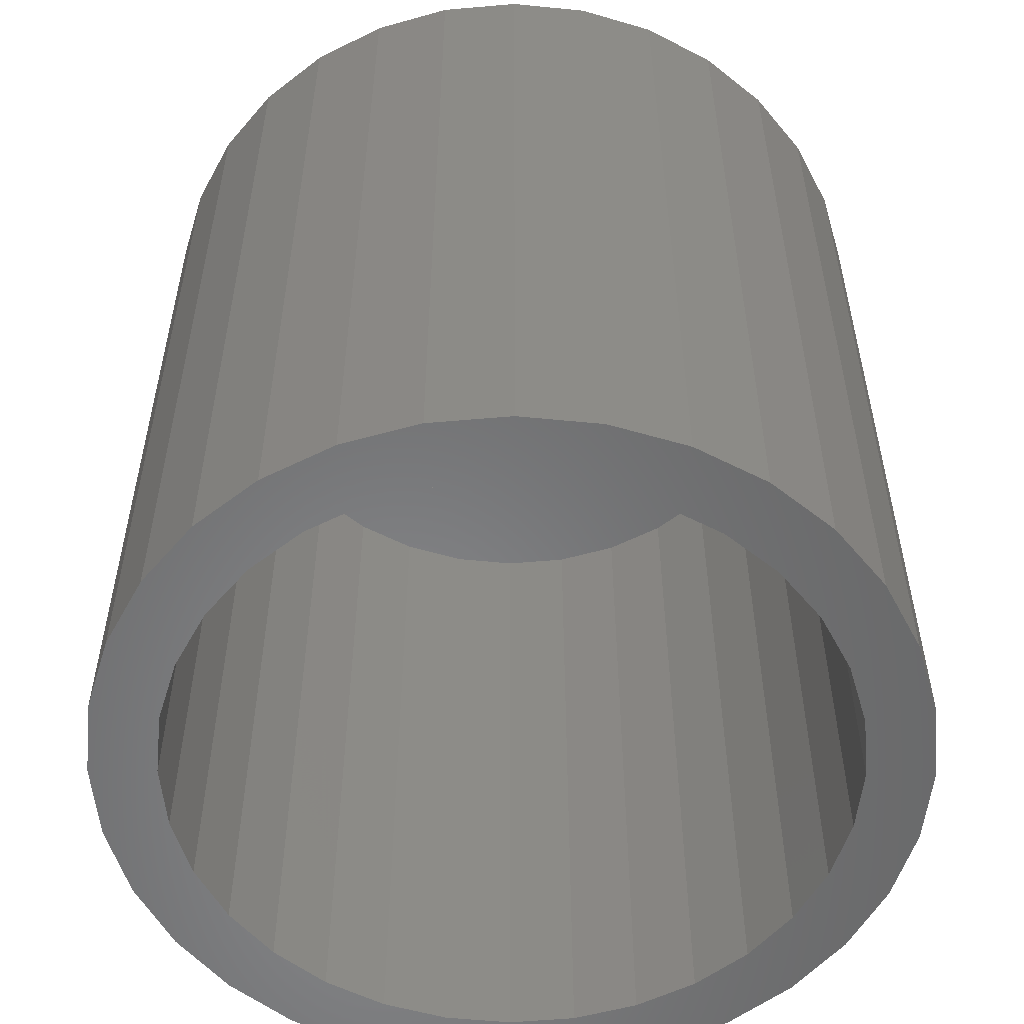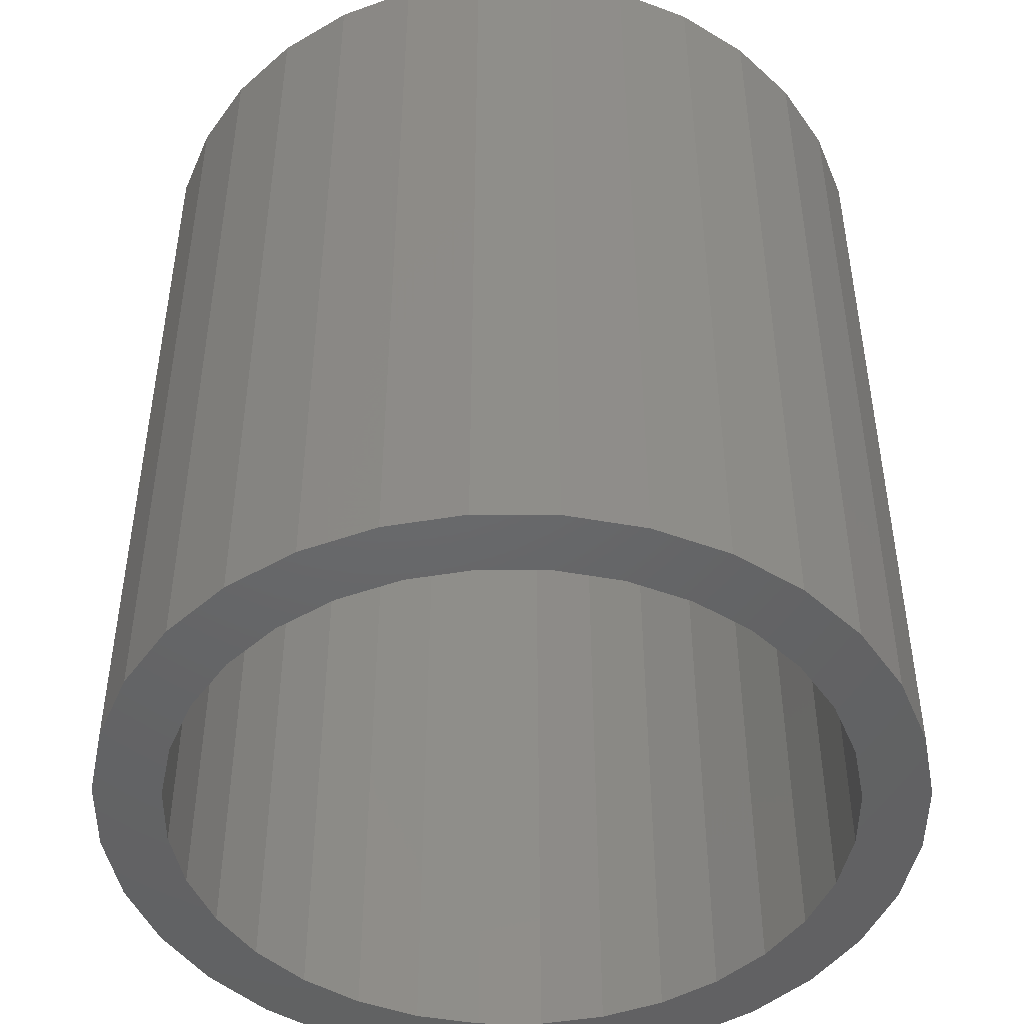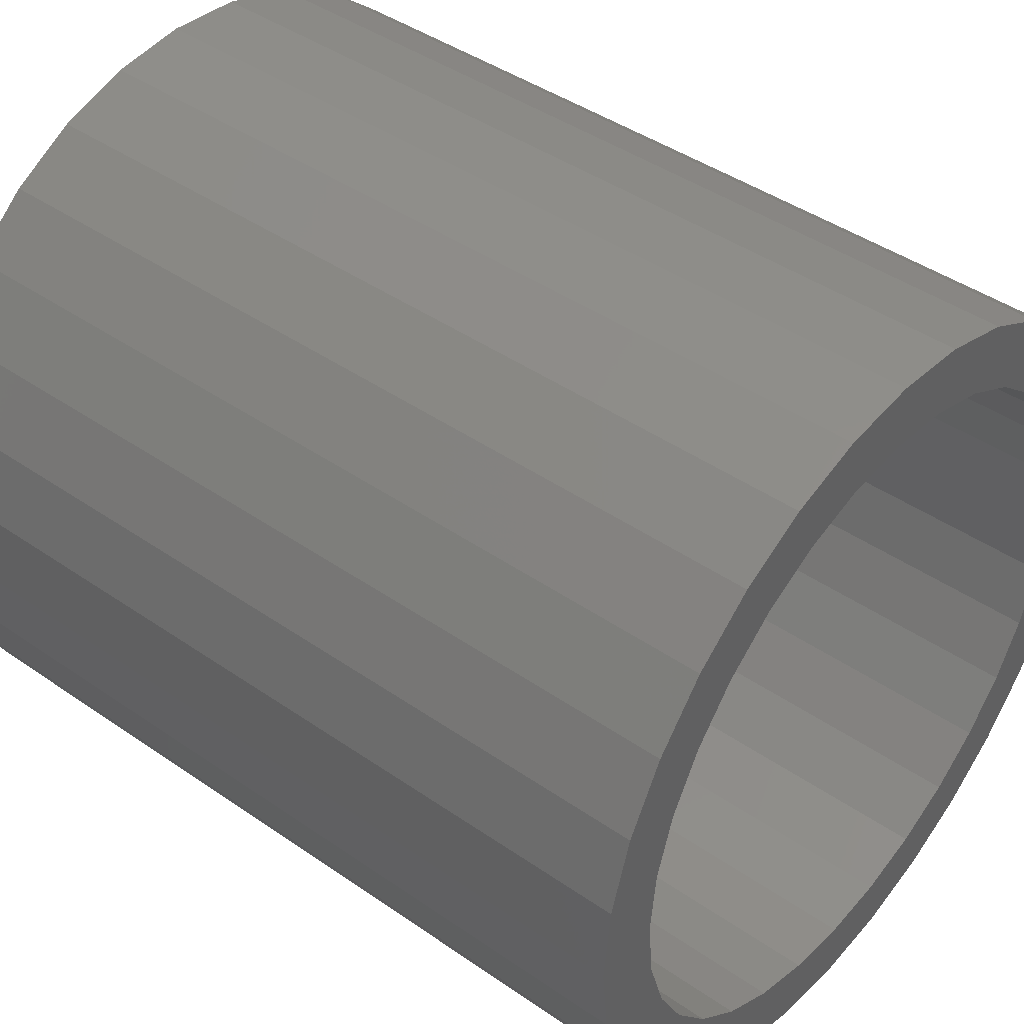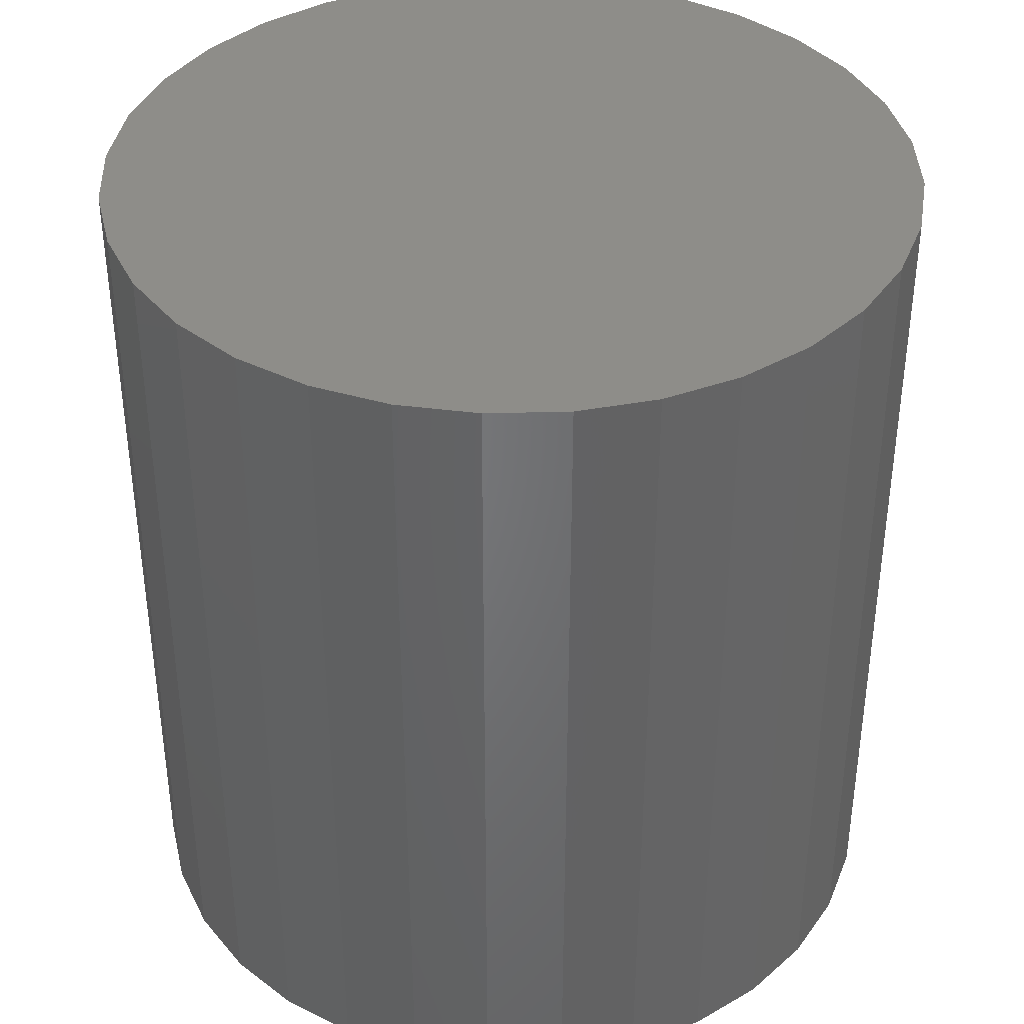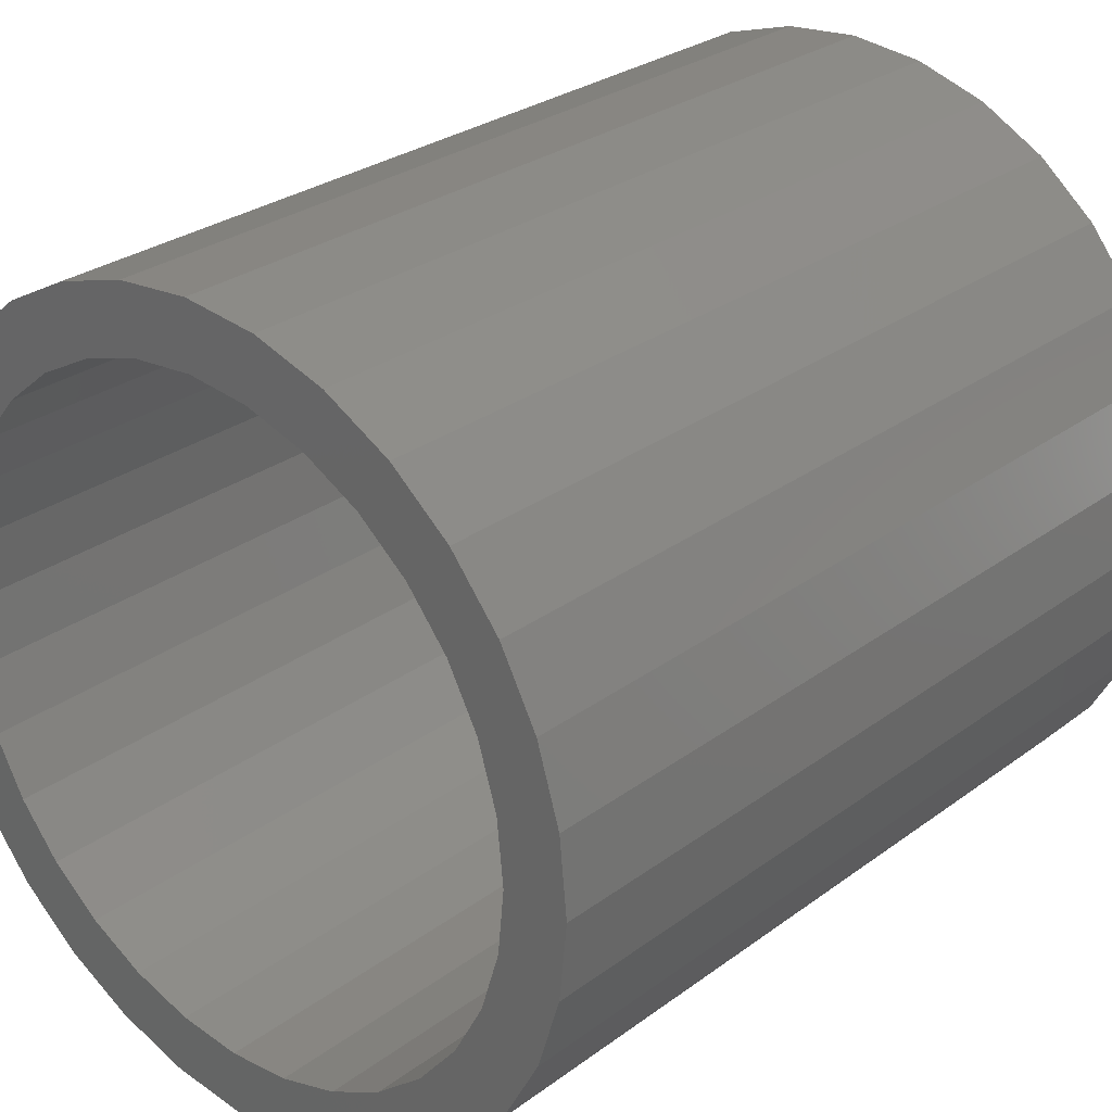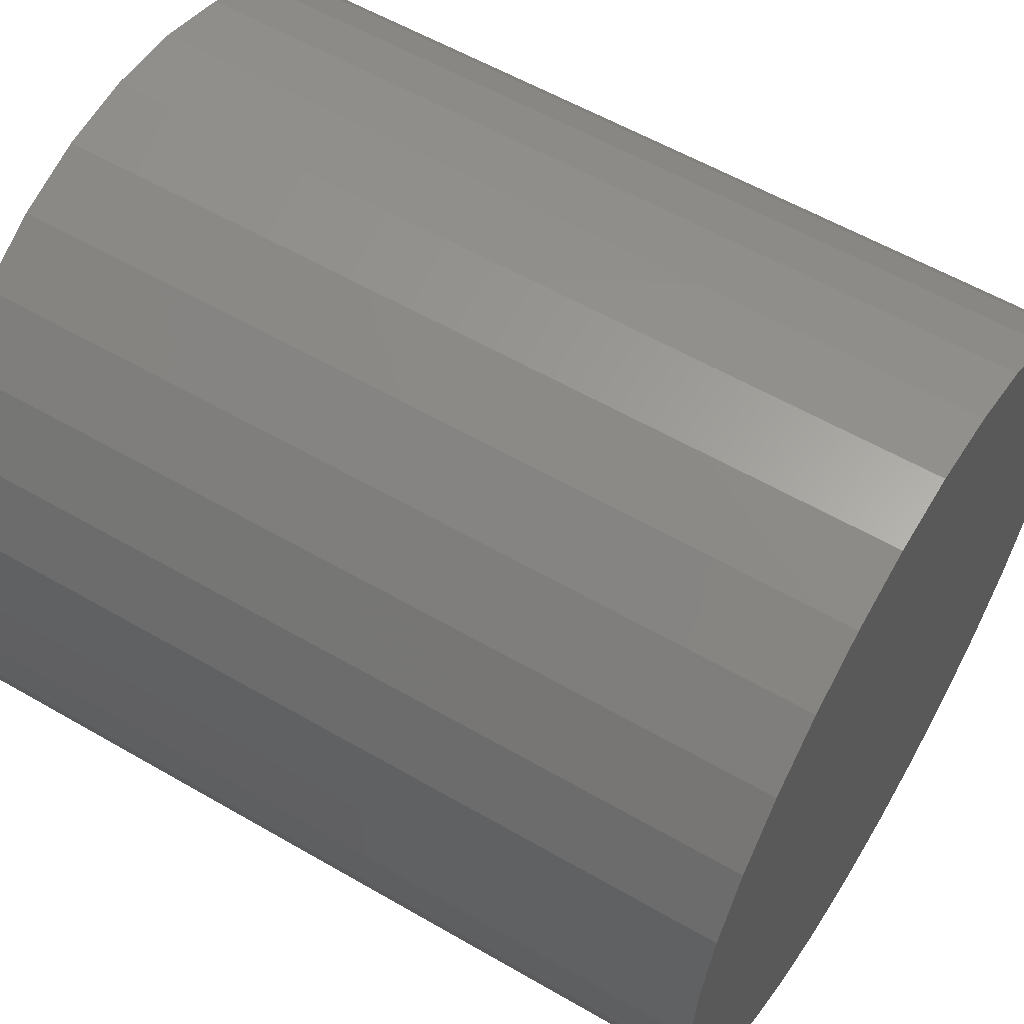
<metadata>
{"format":"stl","ext":"stl","renderer":"f3d","projection":"perspective","resolution":1024,"background":"white","views":[{"elev":-55.0,"azim":145.9,"up":"+Y"},{"elev":-46.9,"azim":84.0,"up":"+Y"},{"elev":43.4,"azim":-50.7,"up":"+Z"},{"elev":38.8,"azim":-153.8,"up":"+Y"},{"elev":28.4,"azim":42.2,"up":"+Z"},{"elev":57.5,"azim":121.1,"up":"+Z"}]}
</metadata>
<code>
# stl→obj: 128 verts, 252 faces
v 0.007895 -0.1016 0.3868
v -0.001346 -0.1016 0.3859
v -0.01023 -0.1016 0.3832
v 0.0001778 -0.1016 0.3783
v 0.007895 -0.1016 0.379
v -0.01842 -0.1016 0.3789
v -0.007243 -0.1016 0.376
v -0.0256 -0.1016 0.373
v -0.01408 -0.1016 0.3724
v -0.02008 -0.1016 0.3674
v -0.03149 -0.1016 0.3658
v -0.02499 -0.1016 0.3614
v -0.03587 -0.1016 0.3576
v -0.02865 -0.1016 0.3546
v -0.03856 -0.1016 0.3487
v -0.0309 -0.1016 0.3472
v -0.02865 -0.1016 0.3243
v -0.0309 -0.1016 0.3318
v -0.03856 -0.1016 0.3302
v -0.03587 -0.1016 0.3213
v -0.02499 -0.1016 0.3175
v -0.03149 -0.1016 0.3132
v -0.02008 -0.1016 0.3115
v -0.0256 -0.1016 0.306
v -0.01408 -0.1016 0.3066
v -0.007243 -0.1016 0.3029
v -0.01842 -0.1016 0.3001
v 0.0001778 -0.1016 0.3007
v -0.01023 -0.1016 0.2957
v 0.007895 -0.1016 0.2999
v -0.001346 -0.1016 0.293
v 0.007895 -0.1016 0.2921
v 0.01714 -0.1016 0.3859
v 0.02602 -0.1016 0.3832
v 0.01561 -0.1016 0.3783
v 0.04139 -0.1016 0.373
v 0.02987 -0.1016 0.3724
v 0.03587 -0.1016 0.3674
v 0.04728 -0.1016 0.3658
v 0.04078 -0.1016 0.3614
v 0.05166 -0.1016 0.3576
v 0.04444 -0.1016 0.3546
v 0.05435 -0.1016 0.3487
v 0.04669 -0.1016 0.3472
v 0.04745 -0.1016 0.3395
v 0.05435 -0.1016 0.3302
v 0.04669 -0.1016 0.3318
v 0.04444 -0.1016 0.3243
v 0.05166 -0.1016 0.3213
v 0.04078 -0.1016 0.3175
v 0.04728 -0.1016 0.3132
v 0.03587 -0.1016 0.3115
v 0.04139 -0.1016 0.306
v 0.02987 -0.1016 0.3066
v 0.02303 -0.1016 0.3029
v 0.03421 -0.1016 0.3001
v 0.01561 -0.1016 0.3007
v 0.02602 -0.1016 0.2957
v 0.01714 -0.1016 0.293
v 0.05526 -0.1016 0.3395
v -0.03947 -0.1016 0.3395
v -0.03166 -0.1016 0.3395
v 0.03421 -0.1016 0.3789
v 0.02303 -0.1016 0.376
v 0.007895 -0.007812 0.2999
v 0.01561 -0.007812 0.3007
v 0.02303 -0.007812 0.3029
v 0.02987 -0.007812 0.3066
v 0.03587 -0.007812 0.3115
v 0.04078 -0.007812 0.3175
v 0.04444 -0.007812 0.3243
v 0.04669 -0.007812 0.3318
v 0.04745 -0.007812 0.3395
v 0.0001778 -0.007812 0.3007
v -0.007243 -0.007812 0.3029
v -0.01408 -0.007812 0.3066
v -0.02008 -0.007812 0.3115
v -0.02499 -0.007812 0.3175
v -0.02865 -0.007812 0.3243
v -0.0309 -0.007812 0.3318
v -0.03166 -0.007812 0.3395
v 0.007895 -0.007812 0.379
v 0.0001778 -0.007812 0.3783
v -0.007243 -0.007812 0.376
v -0.01408 -0.007812 0.3724
v -0.02008 -0.007812 0.3674
v -0.02499 -0.007812 0.3614
v -0.02865 -0.007812 0.3546
v -0.0309 -0.007812 0.3472
v 0.01561 -0.007812 0.3783
v 0.02303 -0.007812 0.376
v 0.02987 -0.007812 0.3724
v 0.03587 -0.007812 0.3674
v 0.04078 -0.007812 0.3614
v 0.04444 -0.007812 0.3546
v 0.04669 -0.007812 0.3472
v -0.01023 2.11e-16 0.3832
v -0.001346 2.123e-16 0.3859
v 0.007895 2.134e-16 0.3868
v 0.01714 2.144e-16 0.3859
v 0.02602 2.15e-16 0.3832
v -0.01842 2.096e-16 0.3789
v 0.03421 2.155e-16 0.3789
v -0.0256 2.082e-16 0.373
v 0.04139 2.156e-16 0.373
v -0.03149 2.067e-16 0.3658
v 0.04728 2.155e-16 0.3658
v -0.03587 2.053e-16 0.3576
v 0.05166 2.15e-16 0.3576
v -0.03856 2.04e-16 0.3487
v 0.05435 2.144e-16 0.3487
v 0.05166 2.11e-16 0.3213
v -0.03587 2.013e-16 0.3213
v 0.05435 2.123e-16 0.3302
v -0.03149 2.009e-16 0.3132
v 0.04728 2.096e-16 0.3132
v -0.0256 2.007e-16 0.306
v 0.04139 2.082e-16 0.306
v -0.01842 2.009e-16 0.3001
v 0.03421 2.067e-16 0.3001
v -0.01023 2.013e-16 0.2957
v 0.02602 2.053e-16 0.2957
v -0.001346 2.02e-16 0.293
v 0.007895 2.029e-16 0.2921
v 0.01714 2.04e-16 0.293
v -0.03856 2.02e-16 0.3302
v -0.03947 2.029e-16 0.3395
v 0.05526 2.134e-16 0.3395
f 1 2 3
f 1 3 4
f 1 4 5
f 4 3 6
f 7 4 6
f 6 8 7
f 7 8 9
f 10 9 8
f 8 11 10
f 12 10 11
f 11 13 12
f 12 13 14
f 14 13 15
f 14 15 16
f 17 18 19
f 19 20 17
f 21 17 20
f 20 22 21
f 21 22 23
f 23 22 24
f 23 24 25
f 26 25 24
f 24 27 26
f 26 27 28
f 27 29 28
f 30 28 29
f 30 29 31
f 30 31 32
f 33 1 5
f 34 33 5
f 34 5 35
f 36 37 38
f 36 38 39
f 39 38 40
f 39 40 41
f 40 42 41
f 43 41 42
f 42 44 43
f 45 43 44
f 46 47 48
f 46 48 49
f 49 48 50
f 49 50 51
f 50 52 51
f 53 51 52
f 53 52 54
f 53 54 55
f 53 55 56
f 56 55 57
f 56 57 58
f 58 57 30
f 30 32 58
f 58 32 59
f 60 43 45
f 60 45 47
f 60 47 46
f 61 19 18
f 61 18 62
f 61 62 16
f 61 16 15
f 63 34 35
f 63 35 64
f 63 64 37
f 63 37 36
f 65 57 66
f 66 57 55
f 66 55 67
f 67 55 54
f 67 54 68
f 68 54 52
f 68 52 69
f 69 52 50
f 69 50 70
f 70 50 48
f 70 48 71
f 71 48 47
f 71 47 72
f 72 47 45
f 72 45 73
f 57 65 30
f 30 65 74
f 30 74 28
f 28 74 75
f 28 75 26
f 26 75 76
f 26 76 25
f 25 76 77
f 25 77 23
f 23 77 78
f 23 78 21
f 21 78 79
f 21 79 17
f 17 79 80
f 17 80 18
f 18 80 81
f 18 81 62
f 82 4 83
f 83 4 7
f 83 7 84
f 84 7 9
f 84 9 85
f 85 9 10
f 85 10 86
f 86 10 12
f 86 12 87
f 87 12 14
f 87 14 88
f 88 14 16
f 88 16 89
f 89 16 62
f 89 62 81
f 4 82 5
f 5 82 90
f 5 90 35
f 35 90 91
f 35 91 64
f 64 91 92
f 64 92 37
f 37 92 93
f 37 93 38
f 38 93 94
f 38 94 40
f 40 94 95
f 40 95 42
f 42 95 96
f 42 96 44
f 44 96 73
f 44 73 45
f 82 83 84
f 90 82 84
f 90 84 91
f 91 84 85
f 91 85 92
f 92 85 86
f 92 86 93
f 93 86 87
f 93 87 94
f 94 87 88
f 94 88 95
f 95 88 89
f 95 89 96
f 72 79 71
f 71 79 78
f 71 78 70
f 70 78 77
f 70 77 69
f 69 77 76
f 69 76 68
f 68 76 75
f 68 75 67
f 67 75 74
f 67 74 65
f 67 65 66
f 96 89 73
f 73 89 81
f 73 81 72
f 72 81 80
f 72 80 79
f 97 98 99
f 97 99 100
f 101 97 100
f 102 97 101
f 103 102 101
f 104 102 103
f 105 104 103
f 106 104 105
f 107 106 105
f 108 106 107
f 109 108 107
f 110 108 109
f 111 110 109
f 112 113 114
f 115 113 112
f 116 115 112
f 117 115 116
f 118 117 116
f 119 117 118
f 120 119 118
f 121 119 120
f 122 121 120
f 123 121 122
f 124 123 122
f 125 124 122
f 113 126 114
f 114 126 127
f 114 127 128
f 128 127 110
f 128 110 111
f 128 60 114
f 114 60 46
f 114 46 112
f 112 46 49
f 112 49 116
f 116 49 51
f 116 51 118
f 118 51 53
f 118 53 120
f 120 53 56
f 120 56 122
f 122 56 58
f 122 58 125
f 125 58 59
f 125 59 124
f 124 59 32
f 124 32 123
f 123 32 31
f 123 31 121
f 121 31 29
f 121 29 119
f 119 29 27
f 119 27 117
f 117 27 24
f 117 24 115
f 115 24 22
f 115 22 113
f 113 22 20
f 113 20 126
f 126 20 19
f 126 19 127
f 127 19 61
f 127 61 110
f 110 61 15
f 110 15 108
f 108 15 13
f 108 13 106
f 106 13 11
f 106 11 104
f 104 11 8
f 104 8 102
f 102 8 6
f 102 6 97
f 97 6 3
f 97 3 98
f 98 3 2
f 98 2 99
f 99 2 1
f 99 1 100
f 100 1 33
f 100 33 101
f 101 33 34
f 101 34 103
f 103 34 63
f 103 63 105
f 105 63 36
f 105 36 107
f 107 36 39
f 107 39 109
f 109 39 41
f 109 41 111
f 111 41 43
f 111 43 128
f 128 43 60

</code>
